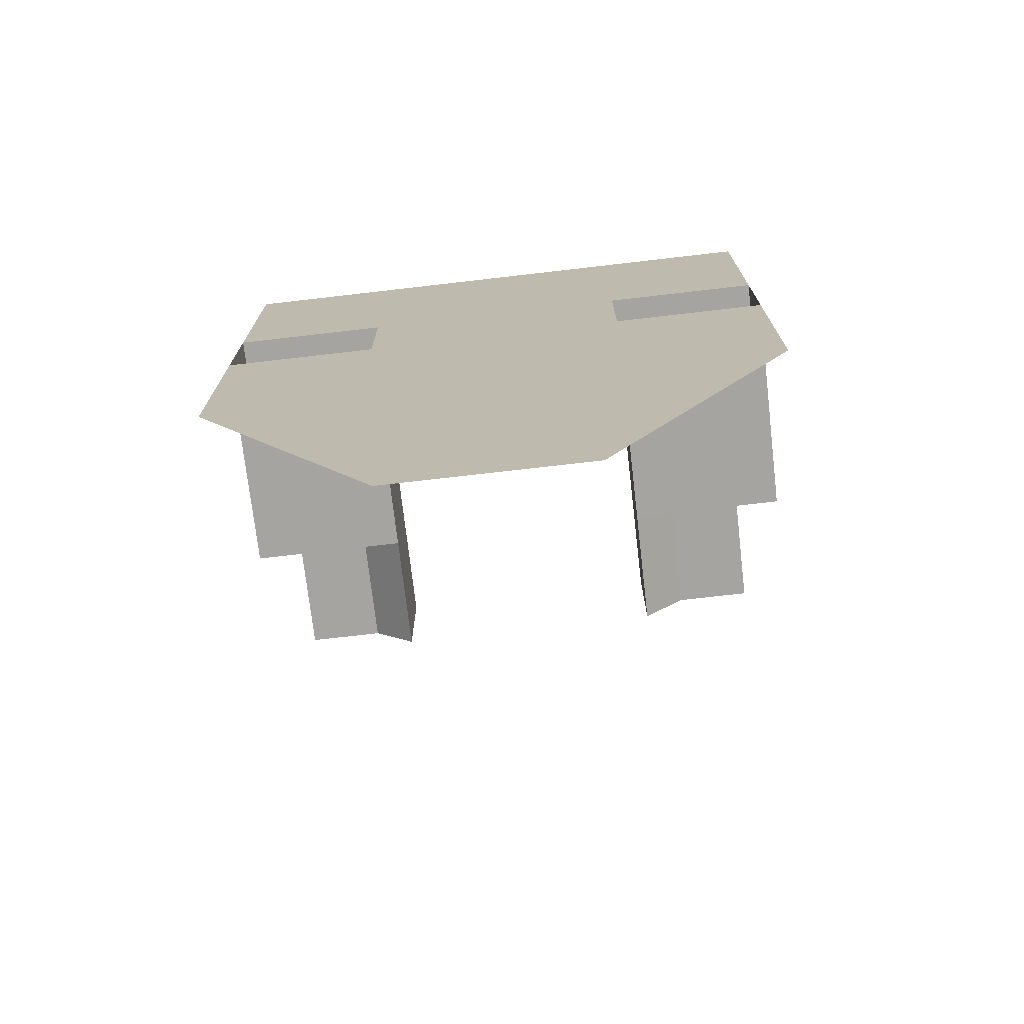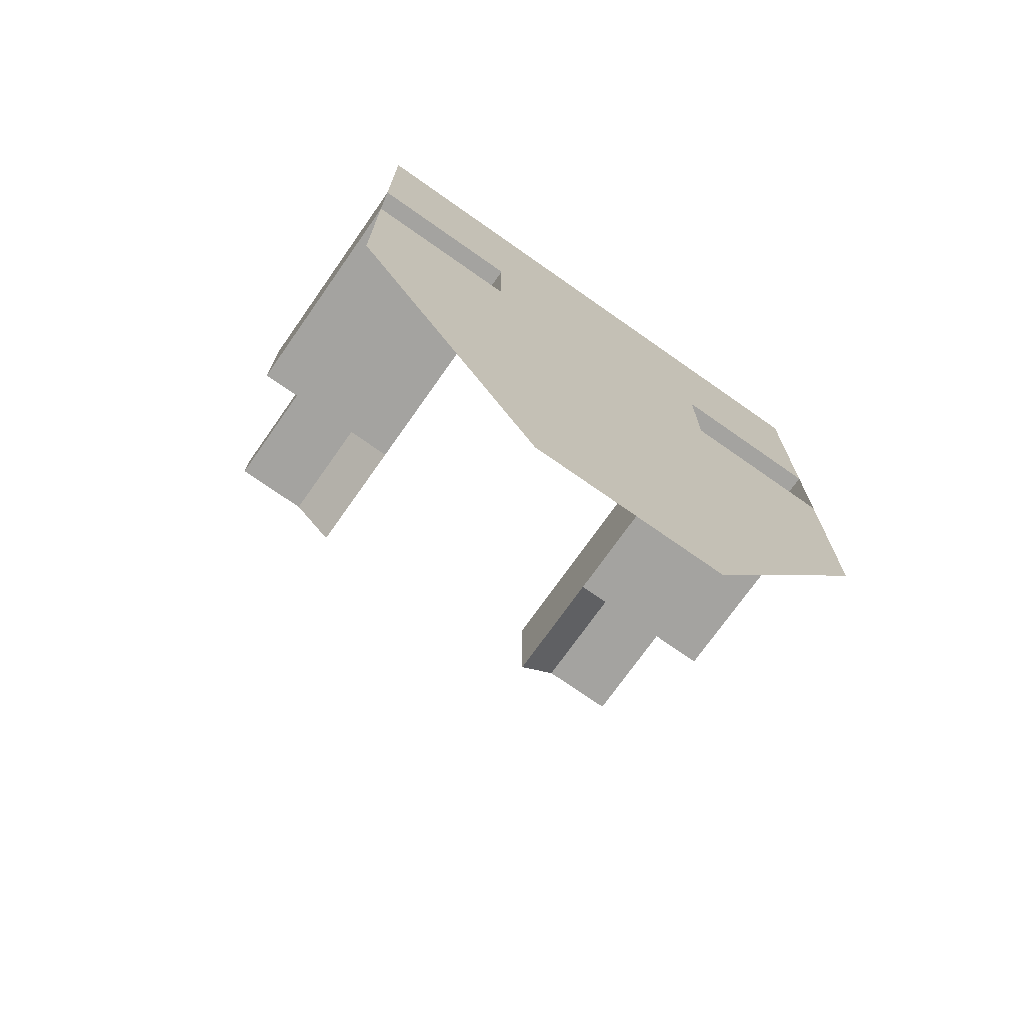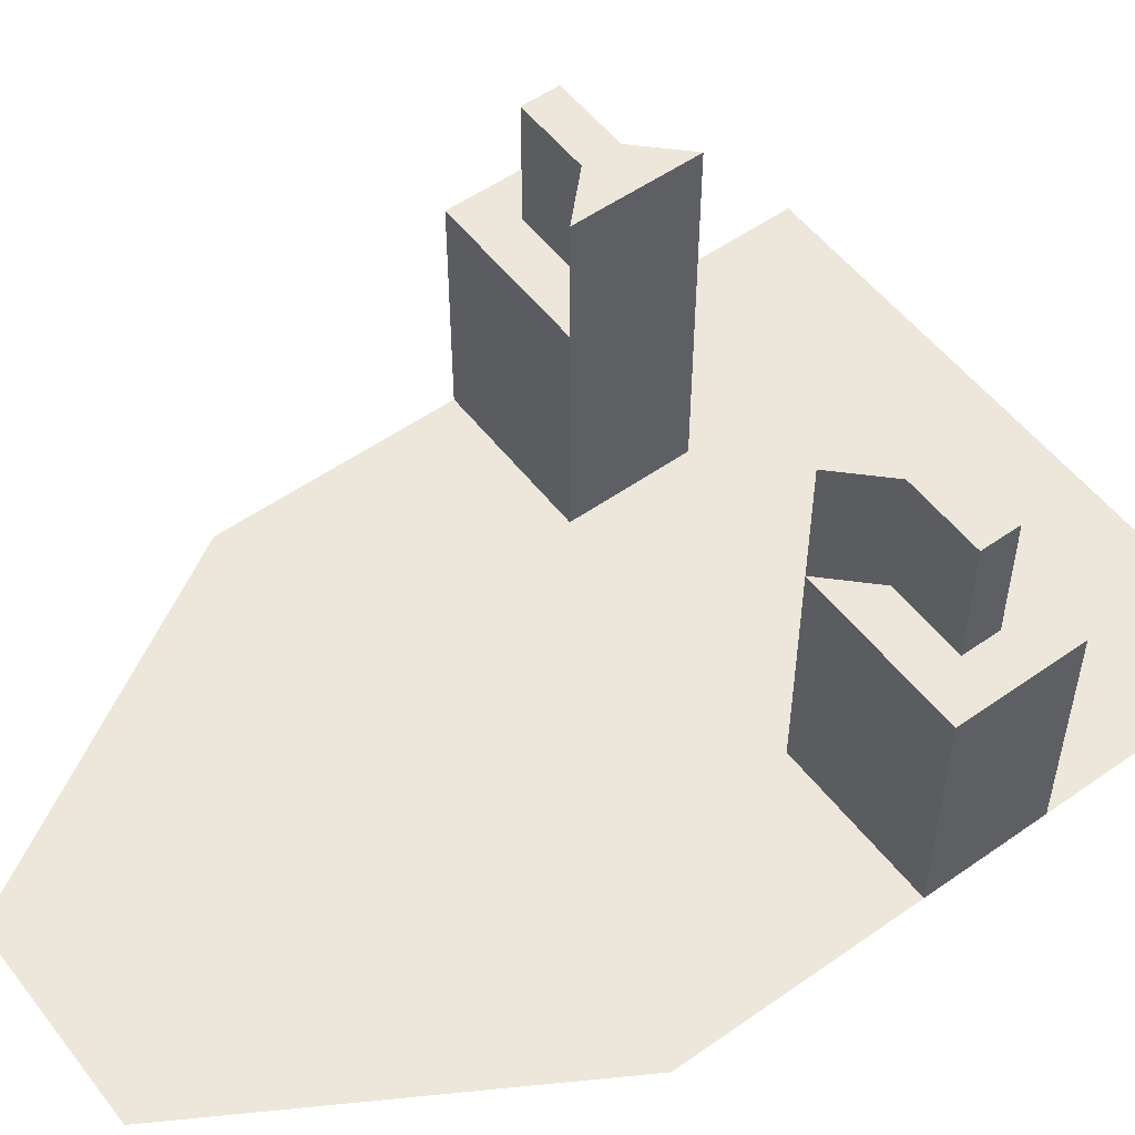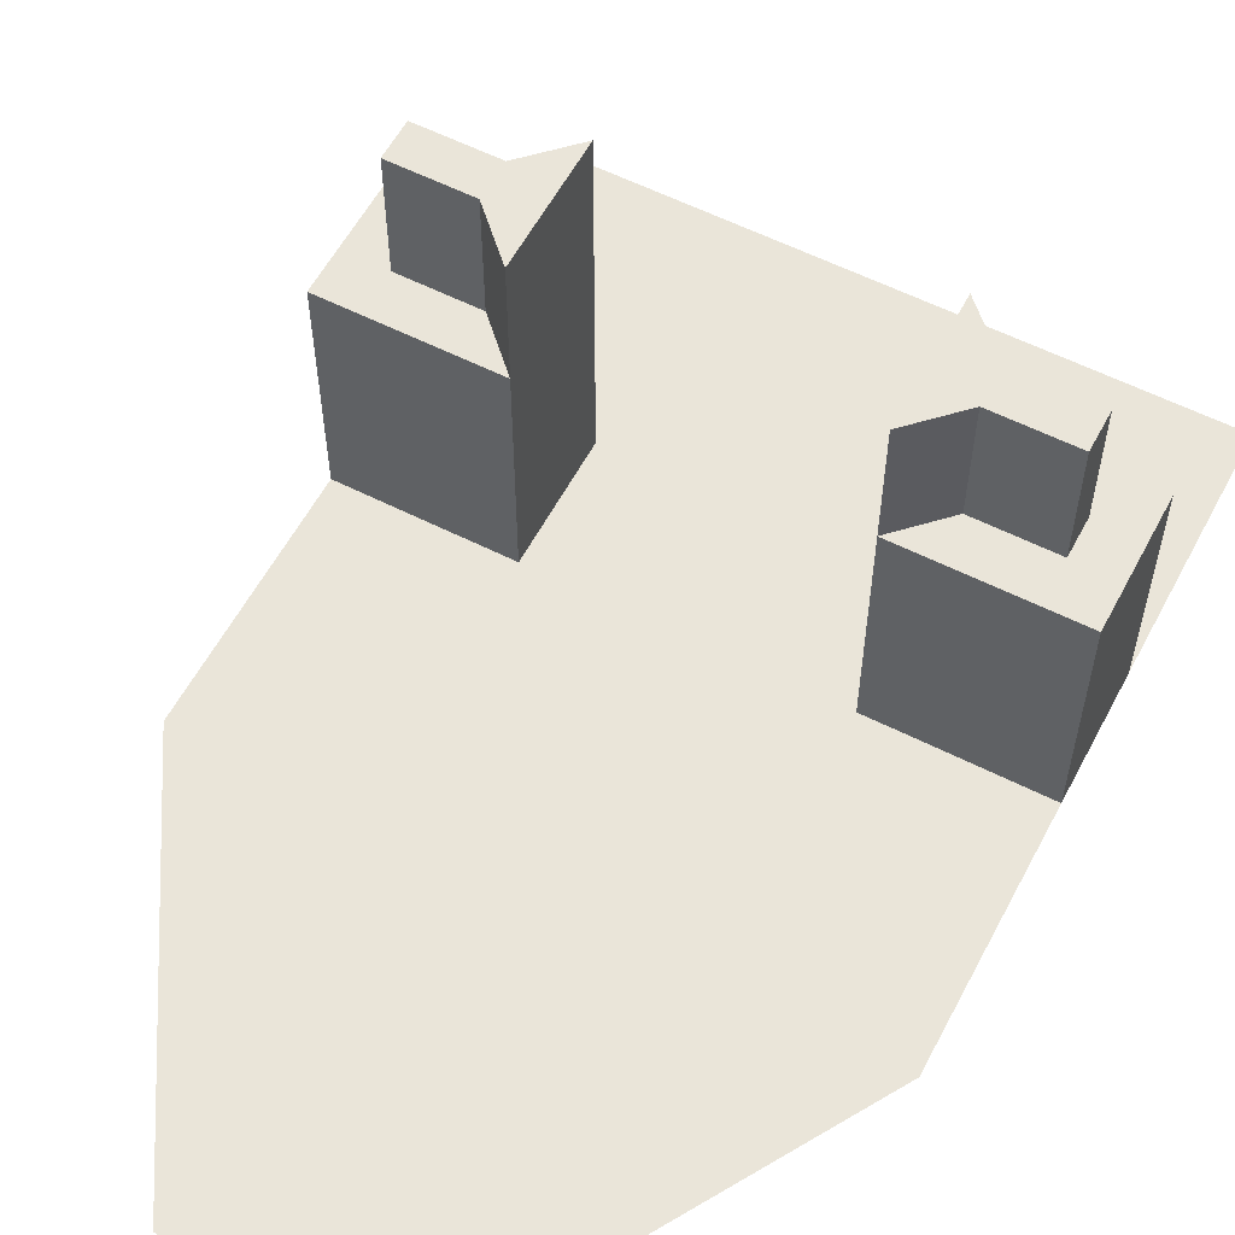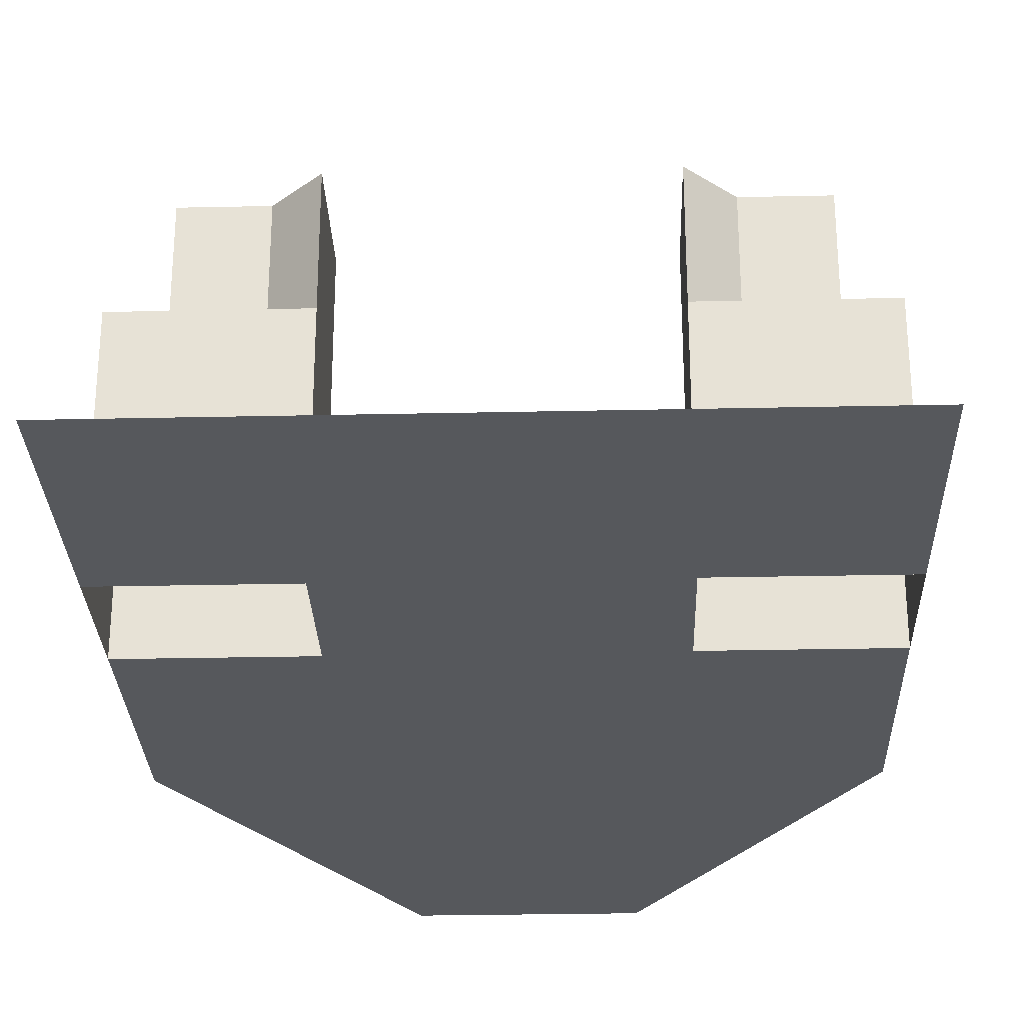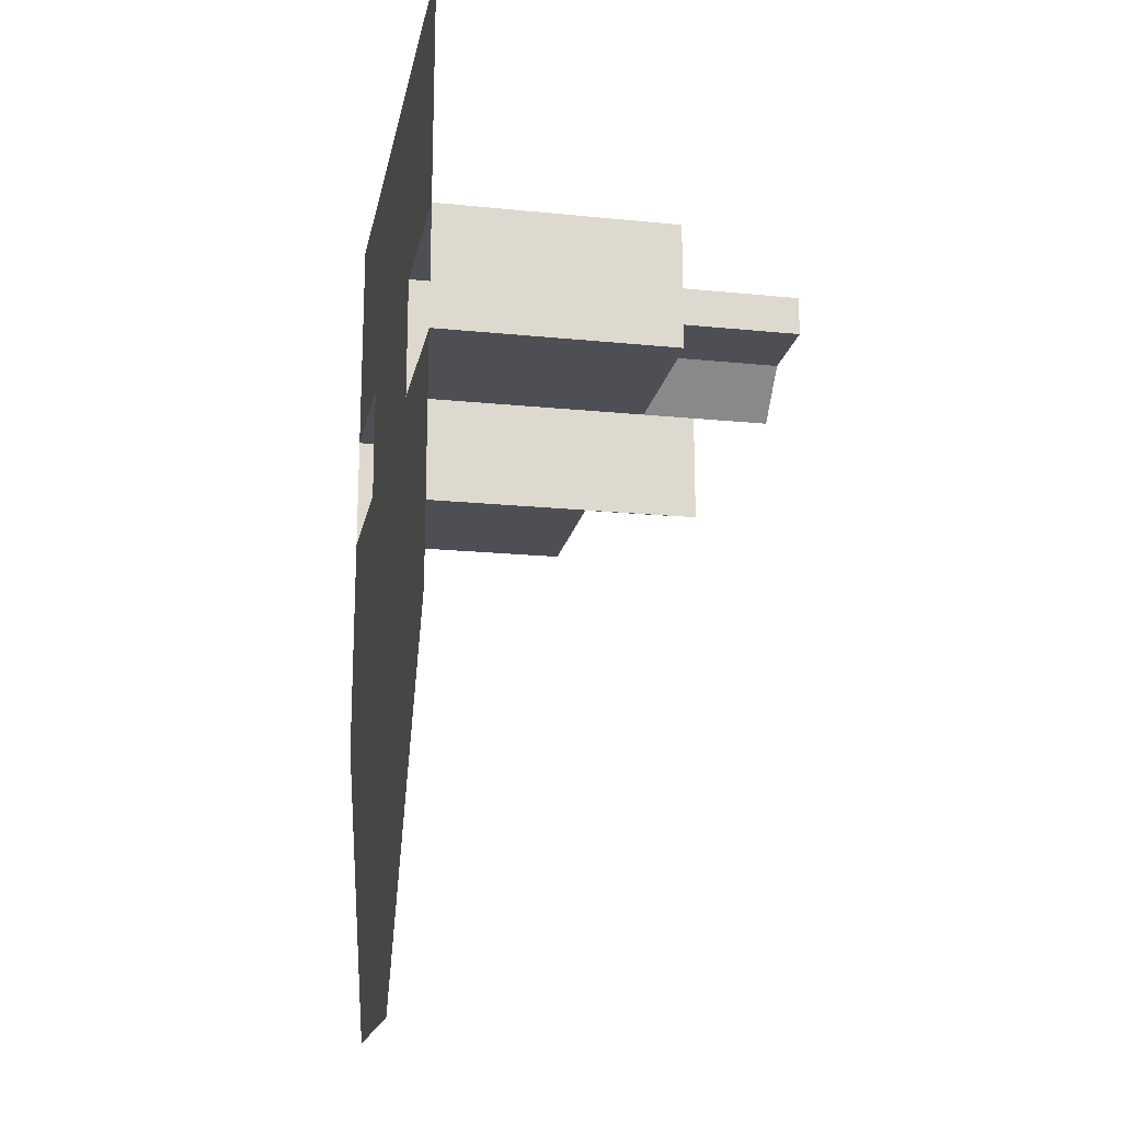
<metadata>
{"format":"obj","ext":"obj","renderer":"f3d","projection":"perspective","resolution":1024,"background":"white","views":[{"elev":-73.3,"azim":6.6,"up":"+Z"},{"elev":-72.9,"azim":-35.1,"up":"+Z"},{"elev":53.7,"azim":-126.9,"up":"+Y"},{"elev":57.9,"azim":-152.3,"up":"+Y"},{"elev":-27.9,"azim":1.9,"up":"+Y"},{"elev":-18.4,"azim":79.0,"up":"+Z"}]}
</metadata>
<code>
o Grid
v -2.047 0 2.047
v -0.6823 0 2.047
v 0.6823 0 2.047
v 2.047 0 2.047
v 2.047 1.083 -0.4175
v 0.9471 1.083 -0.4175
v -2.047 1.083 -0.4175
v -0.9471 1.083 -0.4175
v 0.9471 1.083 0.4175
v 2.047 0 0.4175
v -2.047 0 0.4175
v -0.9471 1.083 0.4175
v -2.047 0 -2.047
v -0.6823 0 -4.335
v 0.6823 0 -4.335
v 2.047 0 -2.047
v -0.9471 0 0.4175
v 0.9471 0 0.4175
v -2.047 0 -0.4175
v -0.9471 0 -0.4175
v 0.9471 0 -0.4175
v 2.047 0 -0.4175
v -2.047 1.57 -0.4175
v -2.047 1.57 0.4175
v 0.9471 1.57 0.4175
v 0.9471 1.57 -0.4175
v 2.047 1.57 0.4175
v 2.047 1.57 -0.4175
v -0.9471 1.57 -0.4175
v -0.9471 1.57 0.4175
v -1.755 1.57 -0.1252
v -2.047 1.57 -0.4175
v -2.047 1.57 0.4175
v -1.755 1.57 0.1252
v 0.9471 1.57 0.4175
v 1.239 1.57 0.1252
v 1.239 1.57 -0.1252
v 0.9471 1.57 -0.4175
v 1.755 1.57 0.1252
v 2.047 1.57 0.4175
v 2.047 1.57 -0.4175
v 1.755 1.57 -0.1252
v -0.9471 1.57 -0.4175
v -1.239 1.57 -0.1252
v -1.239 1.57 0.1252
v -0.9471 1.57 0.4175
v -1.755 2.404 0.1252
v -1.755 2.404 -0.1252
v 0.9471 2.404 0.4175
v 1.239 2.404 0.1252
v 1.239 2.404 -0.1252
v 0.9471 2.404 -0.4175
v 1.755 2.404 -0.1252
v 1.755 2.404 0.1252
v -0.9471 2.404 -0.4175
v -1.239 2.404 -0.1252
v -1.239 2.404 0.1252
v -0.9471 2.404 0.4175
f 10 9 18
f 18 14 17
f 14 13 19
f 19 20 14
f 18 17 2 3
f 11 7 19
f 32 29 23
f 40 25 27
f 43 30 29
f 41 27 28
f 46 24 30
f 38 28 26
f 35 26 25
f 33 23 24
f 22 5 10
f 10 18 3 4
f 16 15 14 22
f 23 7 11 24
f 11 1 2 17
f 17 14 20
f 21 14 18
f 22 14 21
f 26 6 9 25
f 6 21 18 9
f 12 17 20 8
f 17 12 11
f 5 22 21 6
f 8 20 19 7
f 28 5 6 26
f 32 43 29
f 40 35 25
f 27 10 5 28
f 24 11 12 30
f 25 9 10 27
f 29 8 7 23
f 30 12 8 29
f 54 39 42 53
f 49 35 36 50
f 31 32 33 34
f 43 46 30
f 41 40 27
f 46 33 24
f 38 41 28
f 35 38 26
f 57 45 46 58
f 39 40 41 42
f 52 38 35 49
f 38 37 42 41
f 32 31 44 43
f 40 39 36 35
f 46 45 34 33
f 48 47 57 56
f 33 32 23
f 53 51 50 54
f 49 50 51 52
f 55 56 57 58
f 56 44 31 48
f 58 46 43 55
f 47 34 45 57
f 55 43 44 56
f 53 42 37 51
f 51 37 38 52
f 50 36 39 54
f 48 31 34 47

</code>
